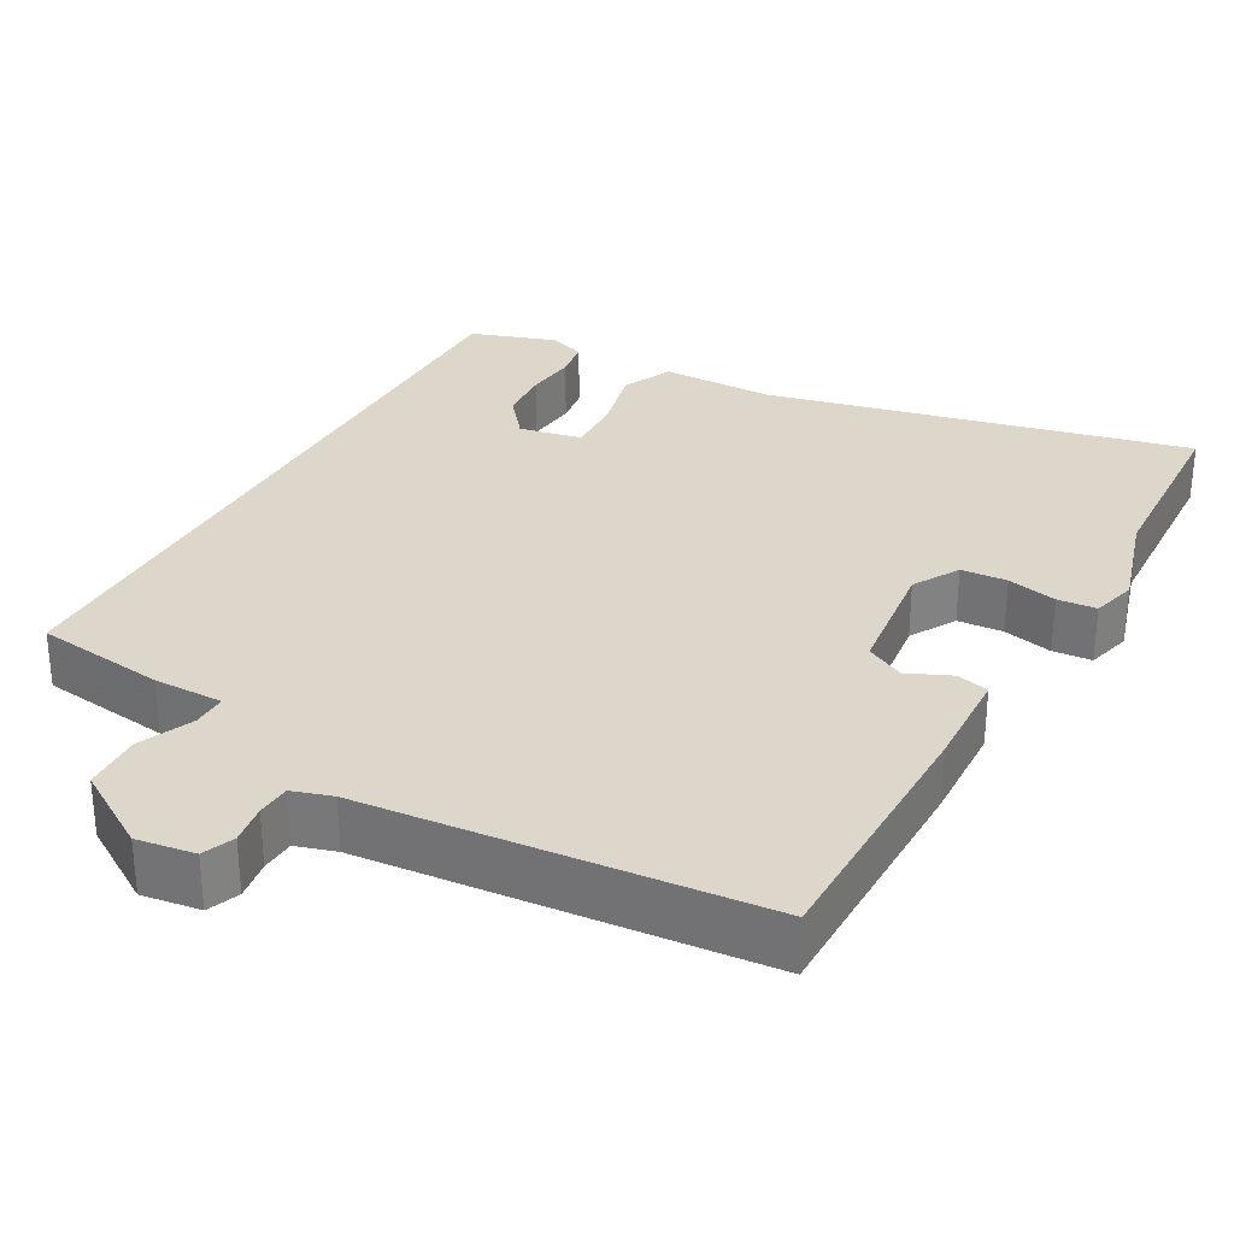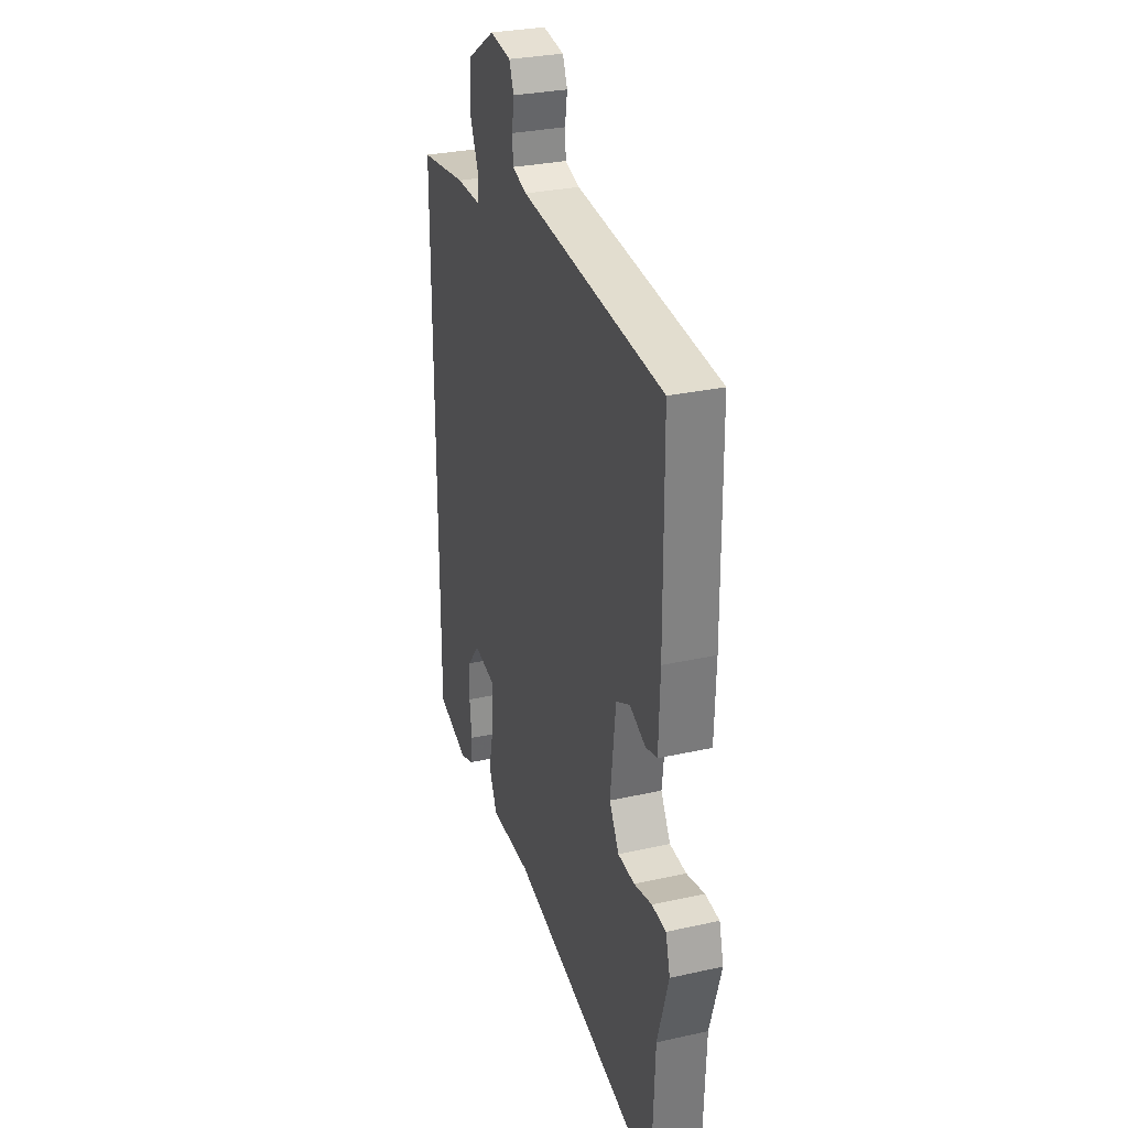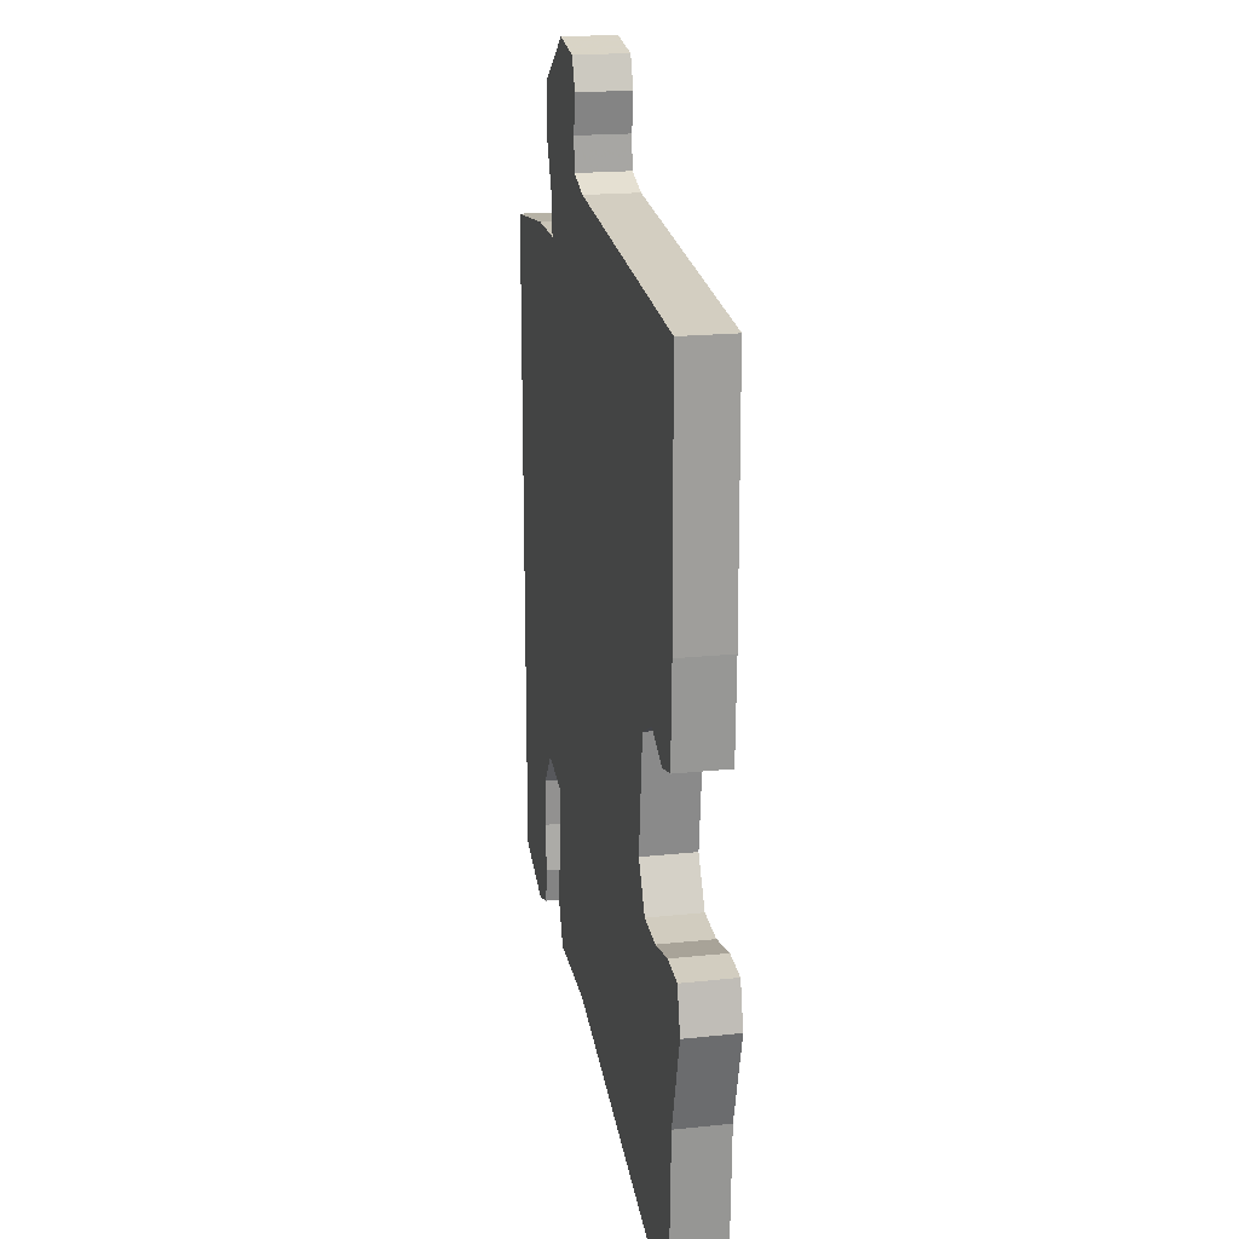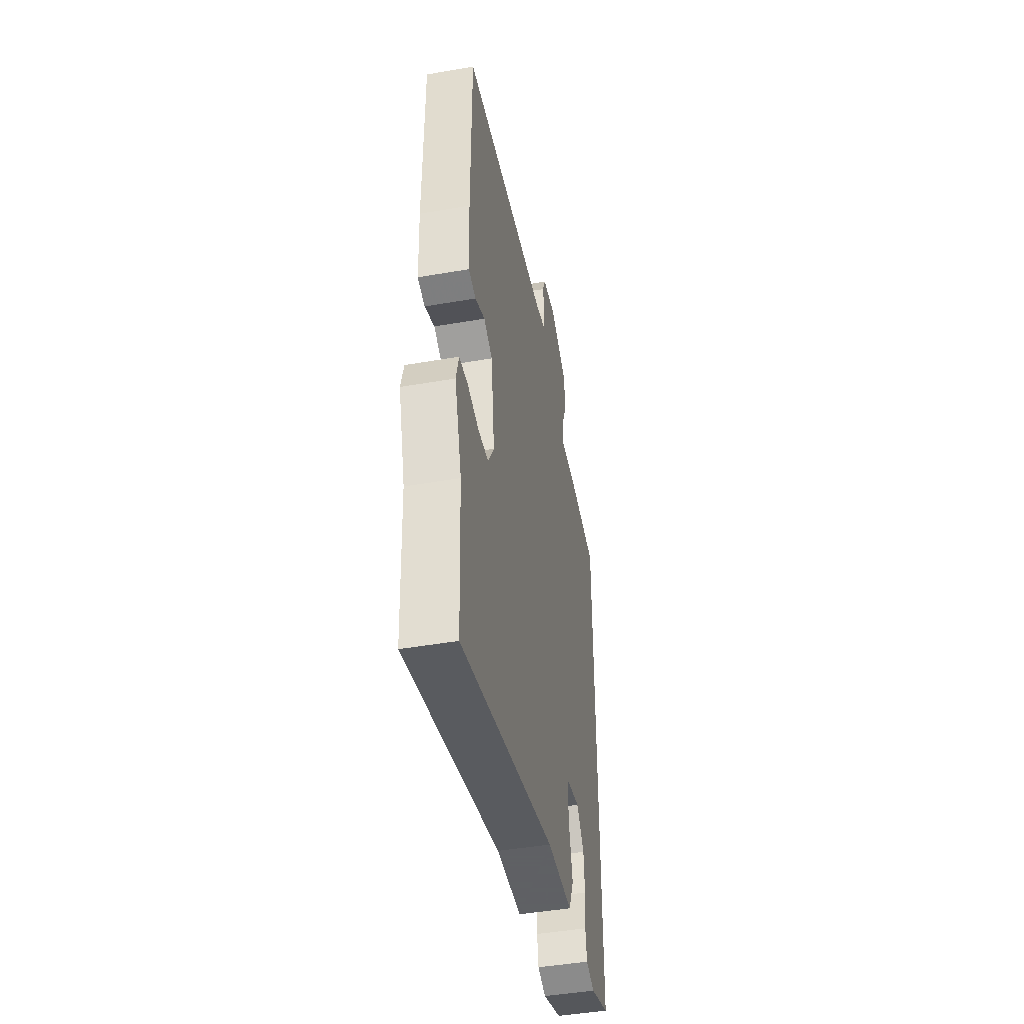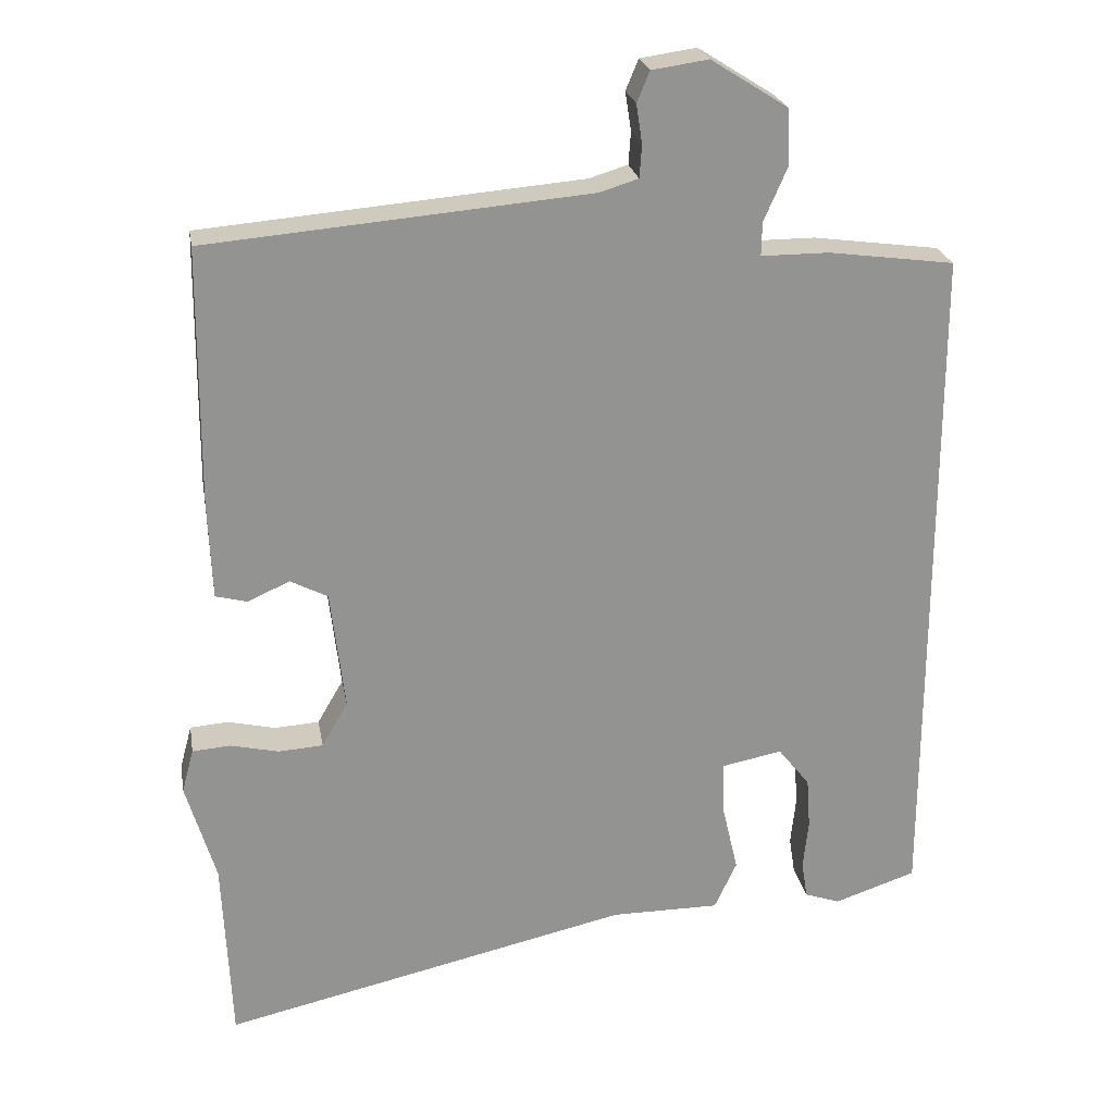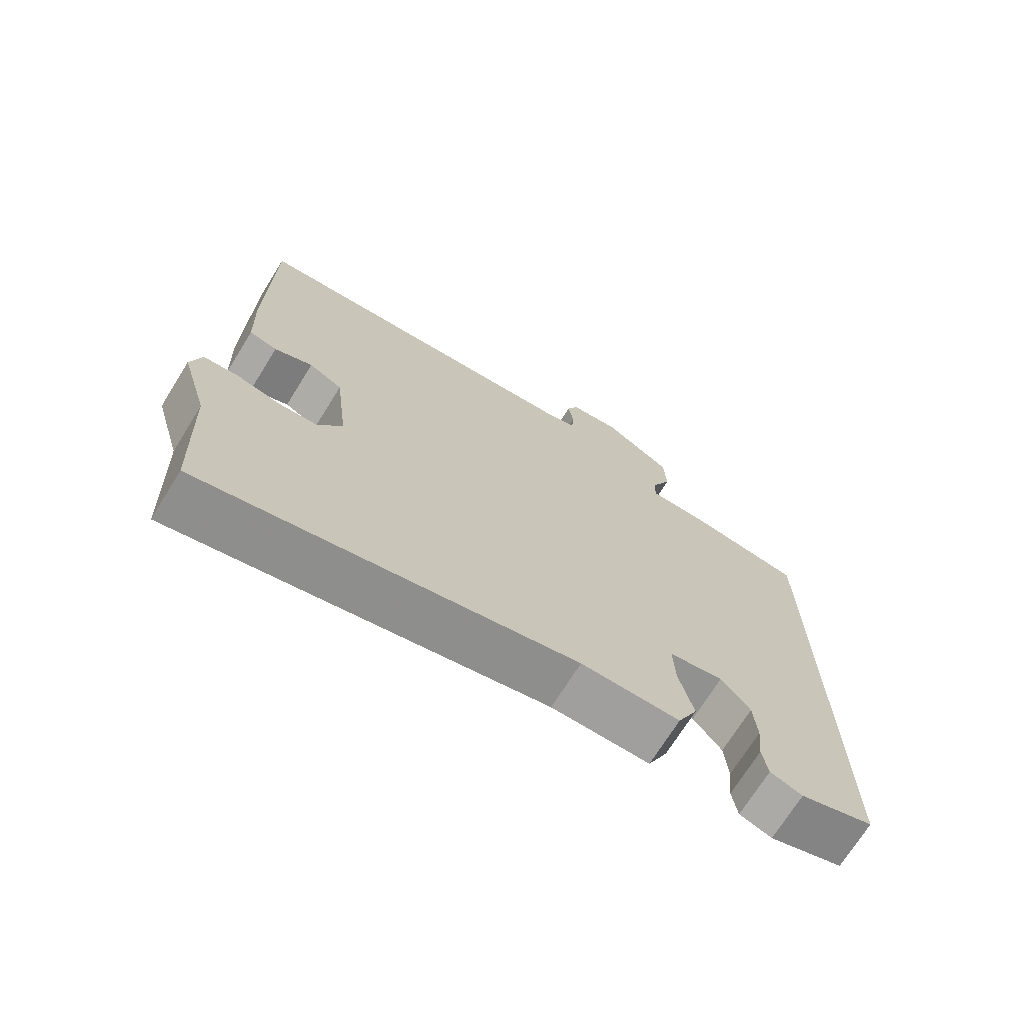
<metadata>
{"format":"obj","ext":"obj","renderer":"f3d","projection":"perspective","resolution":1024,"background":"white","views":[{"elev":30.4,"azim":28.9,"up":"+Y"},{"elev":29.8,"azim":71.9,"up":"+Z"},{"elev":20.0,"azim":79.0,"up":"+Z"},{"elev":-45.3,"azim":101.4,"up":"+Z"},{"elev":23.7,"azim":170.1,"up":"+Z"},{"elev":-71.4,"azim":148.1,"up":"+Z"}]}
</metadata>
<code>
v -0.5 0.07 -0.498
v -0.5 0.07 0.43
v -0.33 0.07 0.453
v -0.239 0.07 0.453
v -0.24 0.07 0.498
v -0.271 0.07 0.569
v -0.268 0.07 0.646
v -0.165 0.07 0.711
v -0.089 0.07 0.7
v -0.072 0.07 0.659
v -0.08 0.07 0.607
v -0.077 0.07 0.563
v -0.025 0.07 0.547
v 0.488 0.07 0.503
v 0.491 0.07 0.159
v 0.486 0.07 0.026
v 0.444 0.07 0.015
v 0.387 0.07 0.04
v 0.337 0.07 0.014
v 0.318 0.07 -0.148
v 0.353 0.07 -0.208
v 0.413 0.07 -0.212
v 0.478 0.07 -0.197
v 0.529 0.07 -0.201
v 0.545 0.07 -0.26
v 0.505 0.07 -0.395
v 0.494 0.07 -0.646
v -0.057 0.07 -0.522
v -0.204 0.07 -0.522
v -0.234 0.07 -0.457
v -0.213 0.07 -0.367
v -0.21 0.07 -0.293
v -0.292 0.07 -0.277
v -0.335 0.07 -0.331
v -0.34 0.07 -0.4
v -0.333 0.07 -0.467
v -0.341 0.07 -0.518
v -0.389 0.07 -0.535
v -0.5 0 -0.498
v -0.5 0 0.43
v -0.33 0 0.453
v -0.239 0 0.453
v -0.24 0 0.498
v -0.271 0 0.569
v -0.268 0 0.646
v -0.165 0 0.711
v -0.089 0 0.7
v -0.072 0 0.659
v -0.08 0 0.607
v -0.077 0 0.563
v -0.025 0 0.547
v 0.488 0 0.503
v 0.491 0 0.159
v 0.486 0 0.026
v 0.444 0 0.015
v 0.387 0 0.04
v 0.337 0 0.014
v 0.318 0 -0.148
v 0.353 0 -0.208
v 0.413 0 -0.212
v 0.478 0 -0.197
v 0.529 0 -0.201
v 0.545 0 -0.26
v 0.505 0 -0.395
v 0.494 0 -0.646
v -0.057 0 -0.522
v -0.204 0 -0.522
v -0.234 0 -0.457
v -0.213 0 -0.367
v -0.21 0 -0.293
v -0.292 0 -0.277
v -0.335 0 -0.331
v -0.34 0 -0.4
v -0.333 0 -0.467
v -0.341 0 -0.518
v -0.389 0 -0.535
f 35 36 37 38
f 34 35 38 1
f 33 34 1 2
f 32 33 2 3
f 28 29 30 31
f 26 27 28 31
f 26 31 32
f 22 23 24 25
f 21 22 25 26
f 15 16 17 18
f 13 14 15 18
f 12 13 18 19
f 8 9 10 11
f 8 11 12
f 5 6 7 8
f 4 5 8 12
f 26 32 3 4
f 21 26 4
f 20 21 4
f 4 12 19 20
f 76 75 74 73
f 39 76 73 72
f 40 39 72 71
f 41 40 71 70
f 69 68 67 66
f 69 66 65 64
f 70 69 64
f 63 62 61 60
f 64 63 60 59
f 56 55 54 53
f 56 53 52 51
f 57 56 51 50
f 49 48 47 46
f 50 49 46
f 46 45 44 43
f 50 46 43 42
f 42 41 70 64
f 42 64 59
f 42 59 58
f 58 57 50 42
f 1 39 40 2
f 2 40 41 3
f 3 41 42 4
f 4 42 43 5
f 5 43 44 6
f 6 44 45 7
f 7 45 46 8
f 8 46 47 9
f 9 47 48 10
f 10 48 49 11
f 11 49 50 12
f 12 50 51 13
f 13 51 52 14
f 14 52 53 15
f 15 53 54 16
f 16 54 55 17
f 17 55 56 18
f 18 56 57 19
f 19 57 58 20
f 20 58 59 21
f 21 59 60 22
f 22 60 61 23
f 23 61 62 24
f 24 62 63 25
f 25 63 64 26
f 26 64 65 27
f 27 65 66 28
f 28 66 67 29
f 29 67 68 30
f 30 68 69 31
f 31 69 70 32
f 32 70 71 33
f 33 71 72 34
f 34 72 73 35
f 35 73 74 36
f 36 74 75 37
f 37 75 76 38
f 38 76 39 1

</code>
